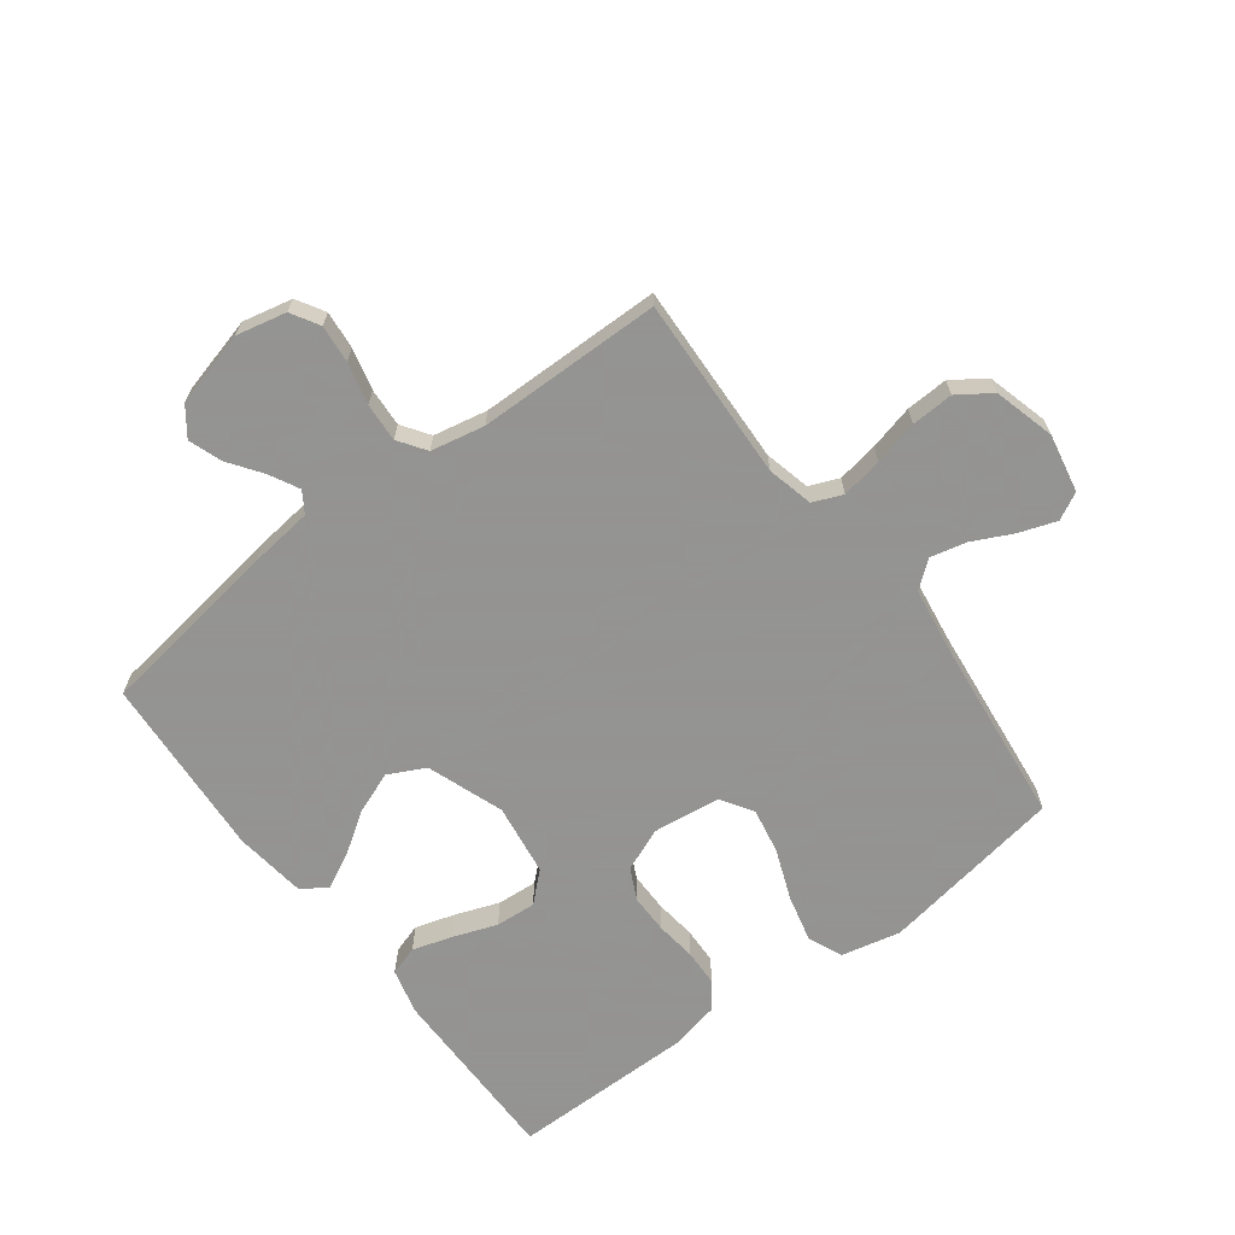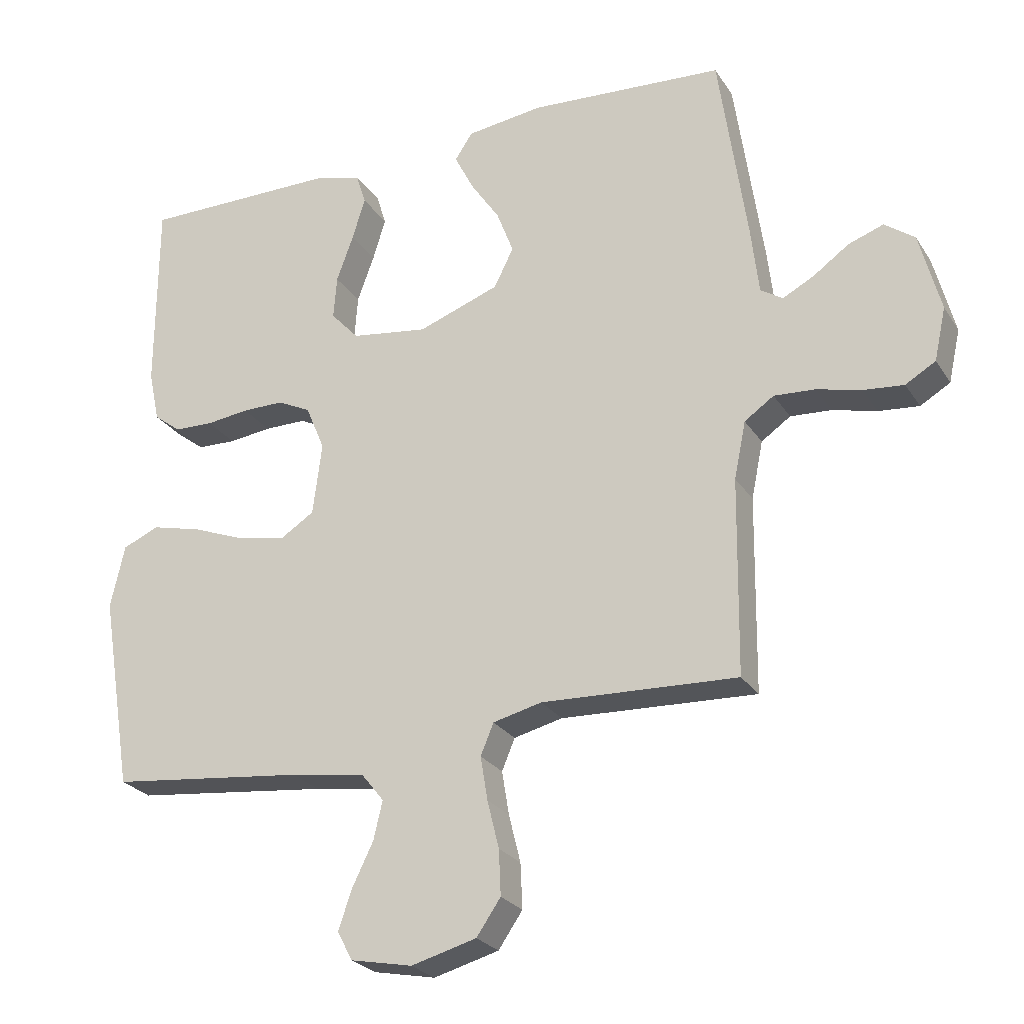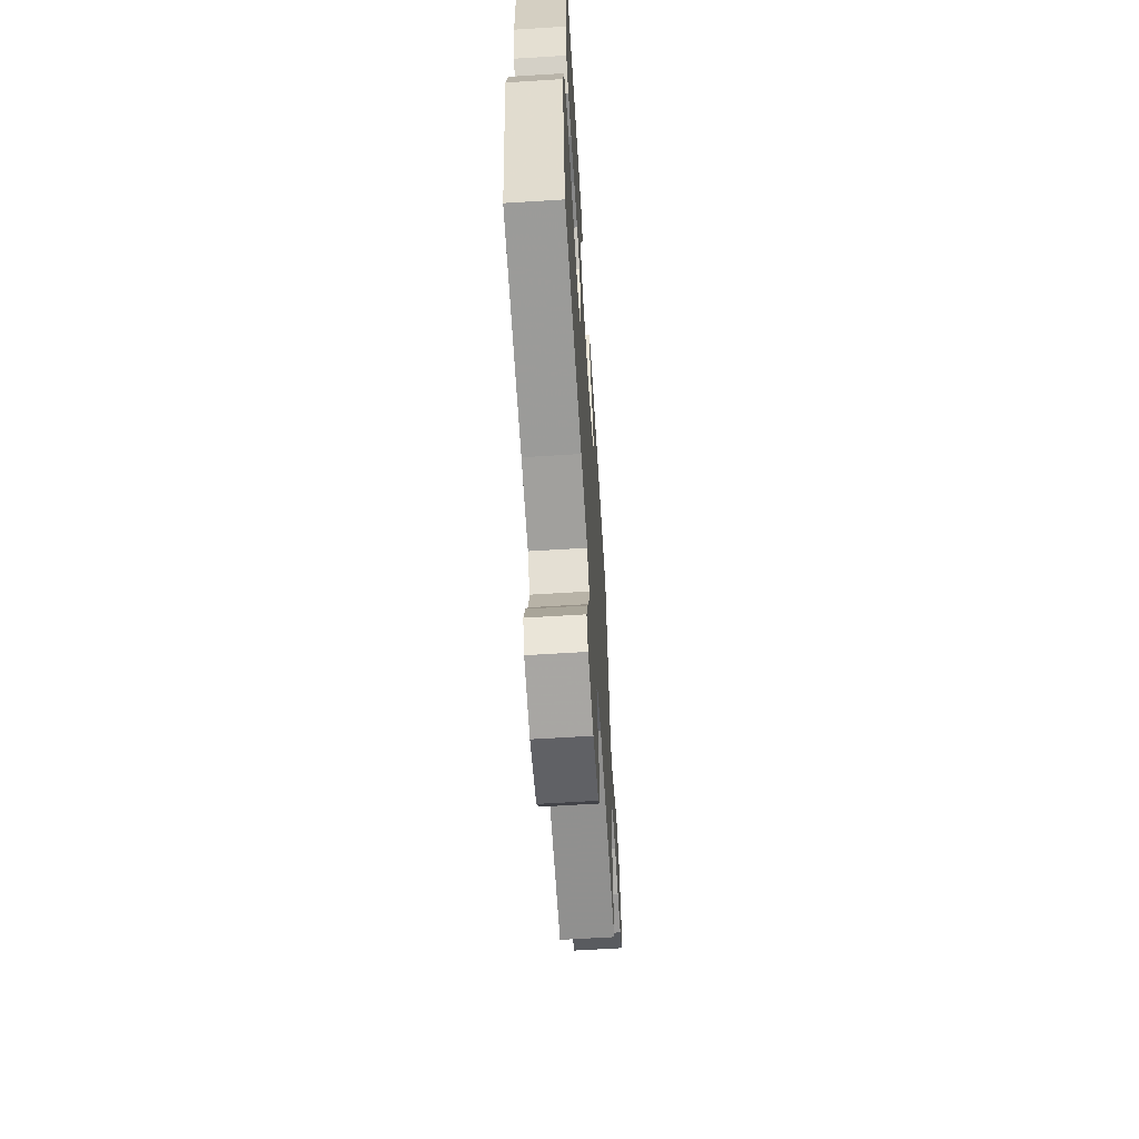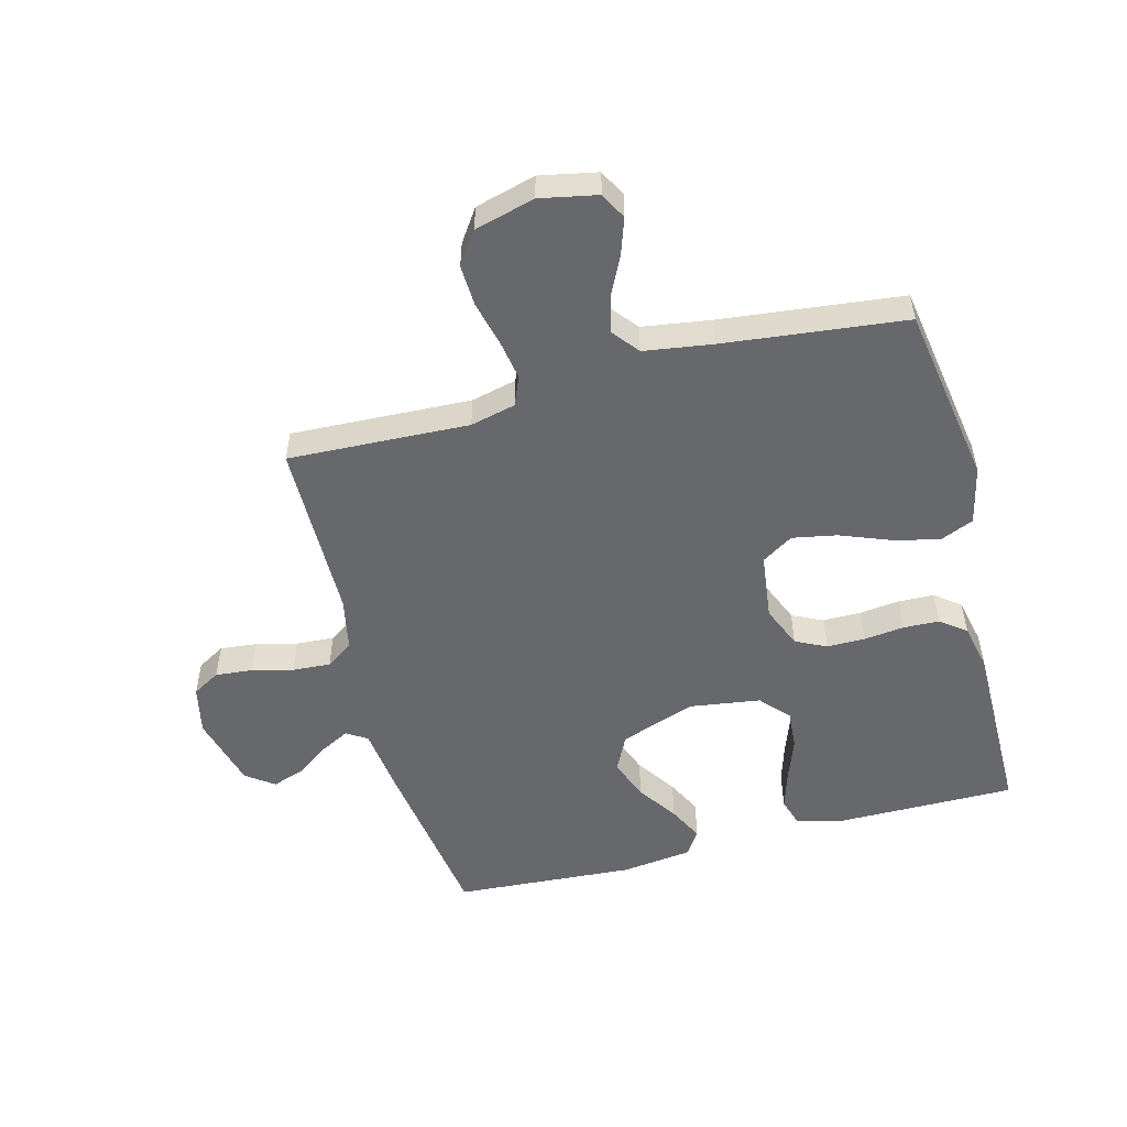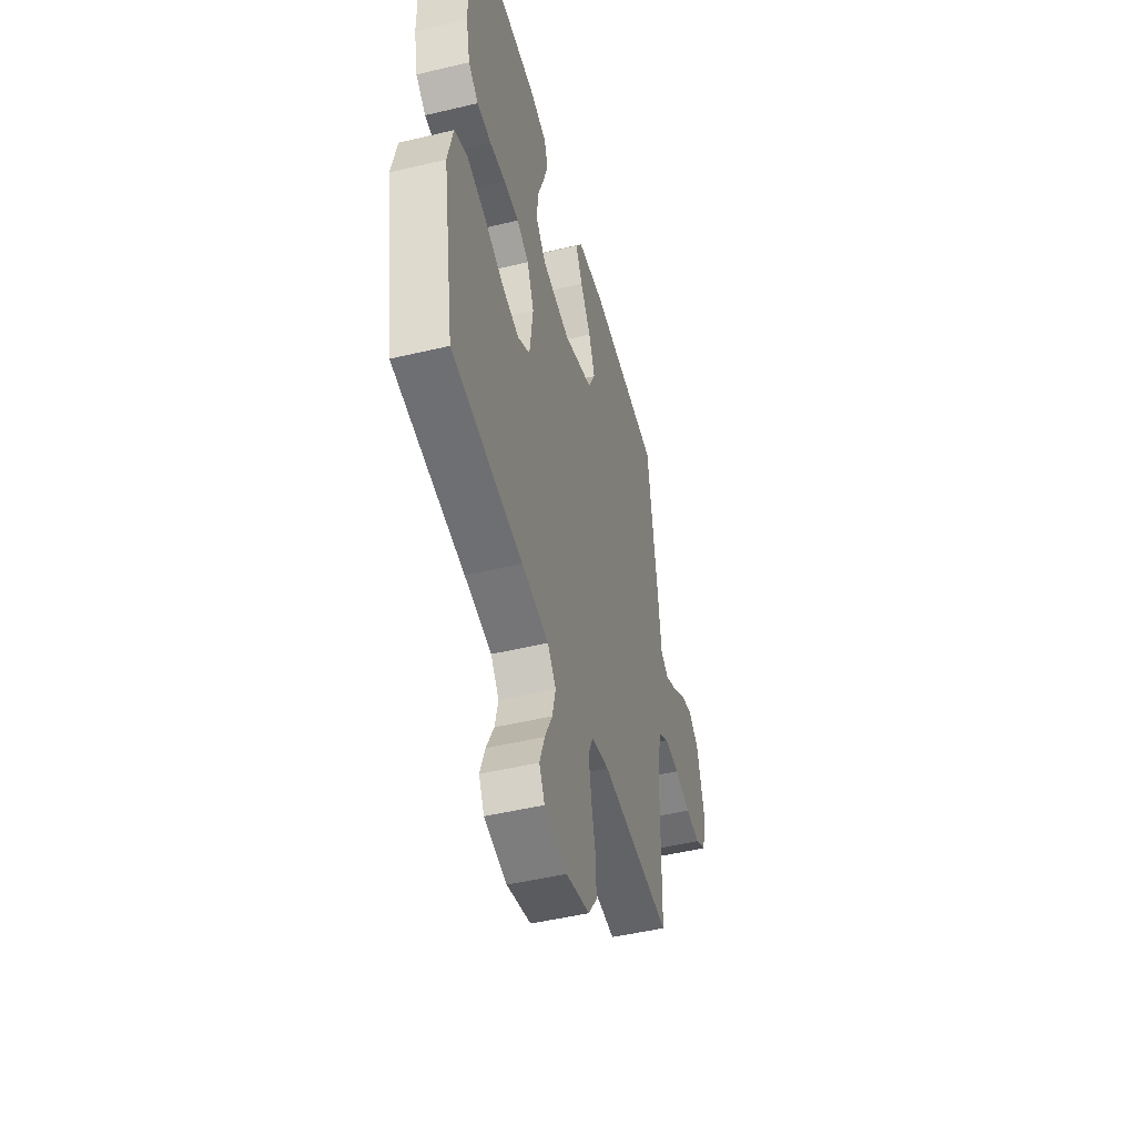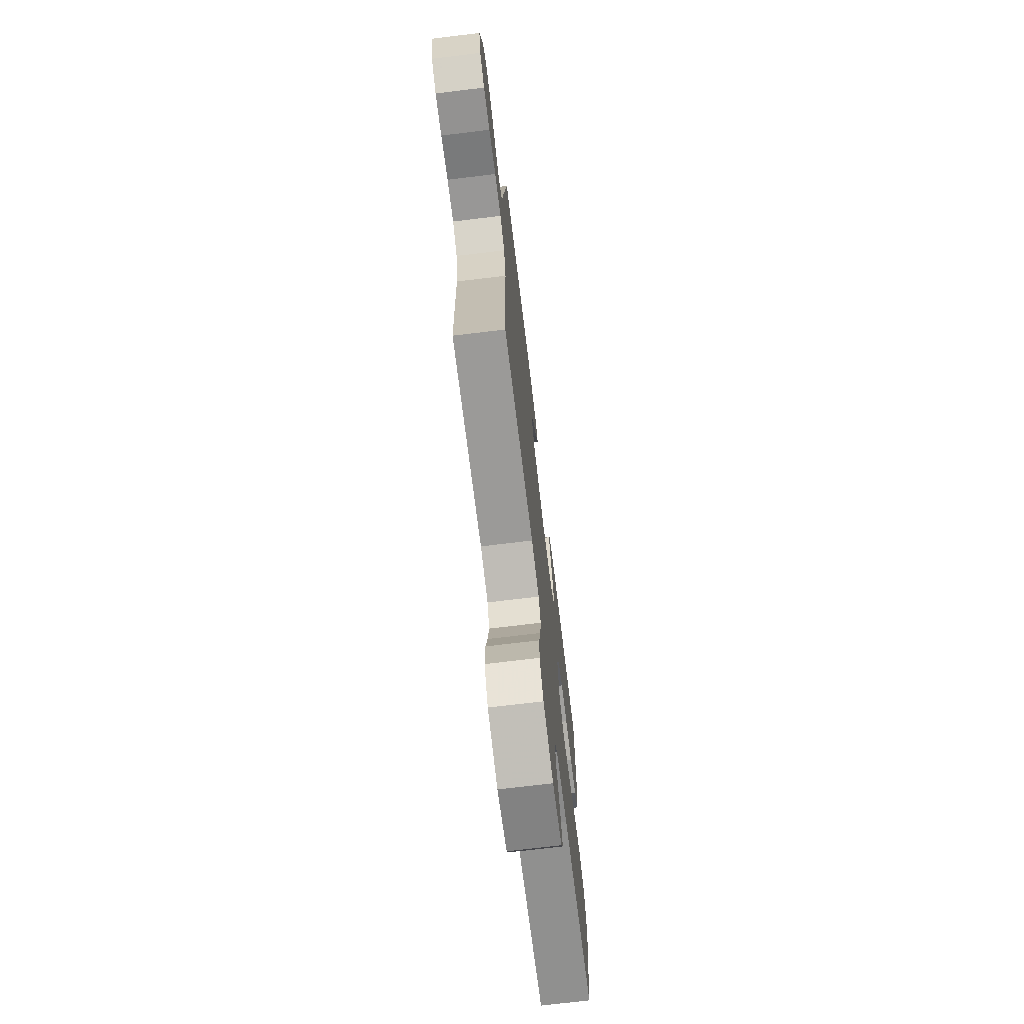
<metadata>
{"format":"obj","ext":"obj","renderer":"f3d","projection":"perspective","resolution":1024,"background":"white","views":[{"elev":-66.9,"azim":127.1,"up":"+Y"},{"elev":-25.4,"azim":25.5,"up":"+Z"},{"elev":-63.2,"azim":-86.4,"up":"+Z"},{"elev":-52.5,"azim":-165.2,"up":"+Y"},{"elev":-48.6,"azim":-75.1,"up":"+Z"},{"elev":-71.8,"azim":96.9,"up":"+Z"}]}
</metadata>
<code>
v -0.5 0.07 0.5
v -0.2 0.07 0.499
v -0.125 0.07 0.48
v -0.11 0.07 0.432
v -0.13 0.07 0.367
v -0.156 0.07 0.296
v -0.161 0.07 0.23
v -0.118 0.07 0.183
v 0 0.07 0.166
v 0.125 0.07 0.211
v 0.155 0.07 0.271
v 0.129 0.07 0.339
v 0.084 0.07 0.406
v 0.055 0.07 0.464
v 0.082 0.07 0.505
v 0.2 0.07 0.52
v 0.5 0.07 0.5
v 0.543 0.07 0.2
v 0.555 0.07 0.096
v 0.589 0.07 0.074
v 0.637 0.07 0.099
v 0.692 0.07 0.138
v 0.746 0.07 0.157
v 0.792 0.07 0.123
v 0.824 0.07 0
v 0.806 0.07 -0.081
v 0.76 0.07 -0.108
v 0.698 0.07 -0.102
v 0.63 0.07 -0.085
v 0.567 0.07 -0.081
v 0.522 0.07 -0.112
v 0.504 0.07 -0.2
v 0.5 0.07 -0.5
v 0.2 0.07 -0.487
v 0.125 0.07 -0.505
v 0.105 0.07 -0.553
v 0.116 0.07 -0.62
v 0.134 0.07 -0.693
v 0.137 0.07 -0.762
v 0.1 0.07 -0.816
v 0 0.07 -0.843
v -0.095 0.07 -0.824
v -0.118 0.07 -0.78
v -0.097 0.07 -0.719
v -0.065 0.07 -0.654
v -0.051 0.07 -0.595
v -0.086 0.07 -0.551
v -0.2 0.07 -0.534
v -0.5 0.07 -0.5
v -0.549 0.07 -0.2
v -0.527 0.07 -0.103
v -0.471 0.07 -0.079
v -0.394 0.07 -0.098
v -0.312 0.07 -0.13
v -0.238 0.07 -0.144
v -0.186 0.07 -0.111
v -0.172 0.07 0
v -0.201 0.07 0.07
v -0.252 0.07 0.095
v -0.316 0.07 0.095
v -0.382 0.07 0.087
v -0.442 0.07 0.089
v -0.484 0.07 0.121
v -0.501 0.07 0.2
v -0.5 0 0.5
v -0.2 0 0.499
v -0.125 0 0.48
v -0.11 0 0.432
v -0.13 0 0.367
v -0.156 0 0.296
v -0.161 0 0.23
v -0.118 0 0.183
v 0 0 0.166
v 0.125 0 0.211
v 0.155 0 0.271
v 0.129 0 0.339
v 0.084 0 0.406
v 0.055 0 0.464
v 0.082 0 0.505
v 0.2 0 0.52
v 0.5 0 0.5
v 0.543 0 0.2
v 0.555 0 0.096
v 0.589 0 0.074
v 0.637 0 0.099
v 0.692 0 0.138
v 0.746 0 0.157
v 0.792 0 0.123
v 0.824 0 0
v 0.806 0 -0.081
v 0.76 0 -0.108
v 0.698 0 -0.102
v 0.63 0 -0.085
v 0.567 0 -0.081
v 0.522 0 -0.112
v 0.504 0 -0.2
v 0.5 0 -0.5
v 0.2 0 -0.487
v 0.125 0 -0.505
v 0.105 0 -0.553
v 0.116 0 -0.62
v 0.134 0 -0.693
v 0.137 0 -0.762
v 0.1 0 -0.816
v 0 0 -0.843
v -0.095 0 -0.824
v -0.118 0 -0.78
v -0.097 0 -0.719
v -0.065 0 -0.654
v -0.051 0 -0.595
v -0.086 0 -0.551
v -0.2 0 -0.534
v -0.5 0 -0.5
v -0.549 0 -0.2
v -0.527 0 -0.103
v -0.471 0 -0.079
v -0.394 0 -0.098
v -0.312 0 -0.13
v -0.238 0 -0.144
v -0.186 0 -0.111
v -0.172 0 0
v -0.201 0 0.07
v -0.252 0 0.095
v -0.316 0 0.095
v -0.382 0 0.087
v -0.442 0 0.089
v -0.484 0 0.121
v -0.501 0 0.2
f 4 5 6
f 3 4 6
f 2 3 6
f 1 2 6
f 64 1 6
f 63 64 6
f 62 63 6
f 61 62 6
f 60 61 6
f 59 60 6 7
f 58 59 7 8
f 57 58 8 9
f 56 57 9 10
f 52 53 54
f 51 52 54
f 50 51 54
f 49 50 54
f 48 49 54
f 47 48 54 55
f 46 47 55 56
f 43 44 45
f 42 43 45
f 41 42 45
f 40 41 45
f 39 40 45
f 38 39 45
f 37 38 45
f 36 37 45 46
f 46 56 10
f 36 46 10
f 35 36 10
f 32 33 34
f 35 10 11
f 34 35 11
f 32 34 11
f 31 32 11
f 27 28 29
f 26 27 29
f 25 26 29
f 24 25 29
f 23 24 29
f 22 23 29
f 21 22 29
f 20 21 29 30
f 31 11 12
f 30 31 12
f 20 30 12
f 19 20 12
f 17 18 19
f 16 17 19
f 15 16 19
f 14 15 19
f 13 14 19
f 12 13 19
f 70 69 68
f 70 68 67
f 70 67 66
f 70 66 65
f 70 65 128
f 70 128 127
f 70 127 126
f 70 126 125
f 70 125 124
f 71 70 124 123
f 72 71 123 122
f 73 72 122 121
f 74 73 121 120
f 118 117 116
f 118 116 115
f 118 115 114
f 118 114 113
f 118 113 112
f 119 118 112 111
f 120 119 111 110
f 109 108 107
f 109 107 106
f 109 106 105
f 109 105 104
f 109 104 103
f 109 103 102
f 109 102 101
f 110 109 101 100
f 74 120 110
f 74 110 100
f 74 100 99
f 98 97 96
f 75 74 99
f 75 99 98
f 75 98 96
f 75 96 95
f 93 92 91
f 93 91 90
f 93 90 89
f 93 89 88
f 93 88 87
f 93 87 86
f 93 86 85
f 94 93 85 84
f 76 75 95
f 76 95 94
f 76 94 84
f 76 84 83
f 83 82 81
f 83 81 80
f 83 80 79
f 83 79 78
f 83 78 77
f 83 77 76
f 1 65 66 2
f 2 66 67 3
f 3 67 68 4
f 4 68 69 5
f 5 69 70 6
f 6 70 71 7
f 7 71 72 8
f 8 72 73 9
f 9 73 74 10
f 10 74 75 11
f 11 75 76 12
f 12 76 77 13
f 13 77 78 14
f 14 78 79 15
f 15 79 80 16
f 16 80 81 17
f 17 81 82 18
f 18 82 83 19
f 19 83 84 20
f 20 84 85 21
f 21 85 86 22
f 22 86 87 23
f 23 87 88 24
f 24 88 89 25
f 25 89 90 26
f 26 90 91 27
f 27 91 92 28
f 28 92 93 29
f 29 93 94 30
f 30 94 95 31
f 31 95 96 32
f 32 96 97 33
f 33 97 98 34
f 34 98 99 35
f 35 99 100 36
f 36 100 101 37
f 37 101 102 38
f 38 102 103 39
f 39 103 104 40
f 40 104 105 41
f 41 105 106 42
f 42 106 107 43
f 43 107 108 44
f 44 108 109 45
f 45 109 110 46
f 46 110 111 47
f 47 111 112 48
f 48 112 113 49
f 49 113 114 50
f 50 114 115 51
f 51 115 116 52
f 52 116 117 53
f 53 117 118 54
f 54 118 119 55
f 55 119 120 56
f 56 120 121 57
f 57 121 122 58
f 58 122 123 59
f 59 123 124 60
f 60 124 125 61
f 61 125 126 62
f 62 126 127 63
f 63 127 128 64
f 64 128 65 1

</code>
